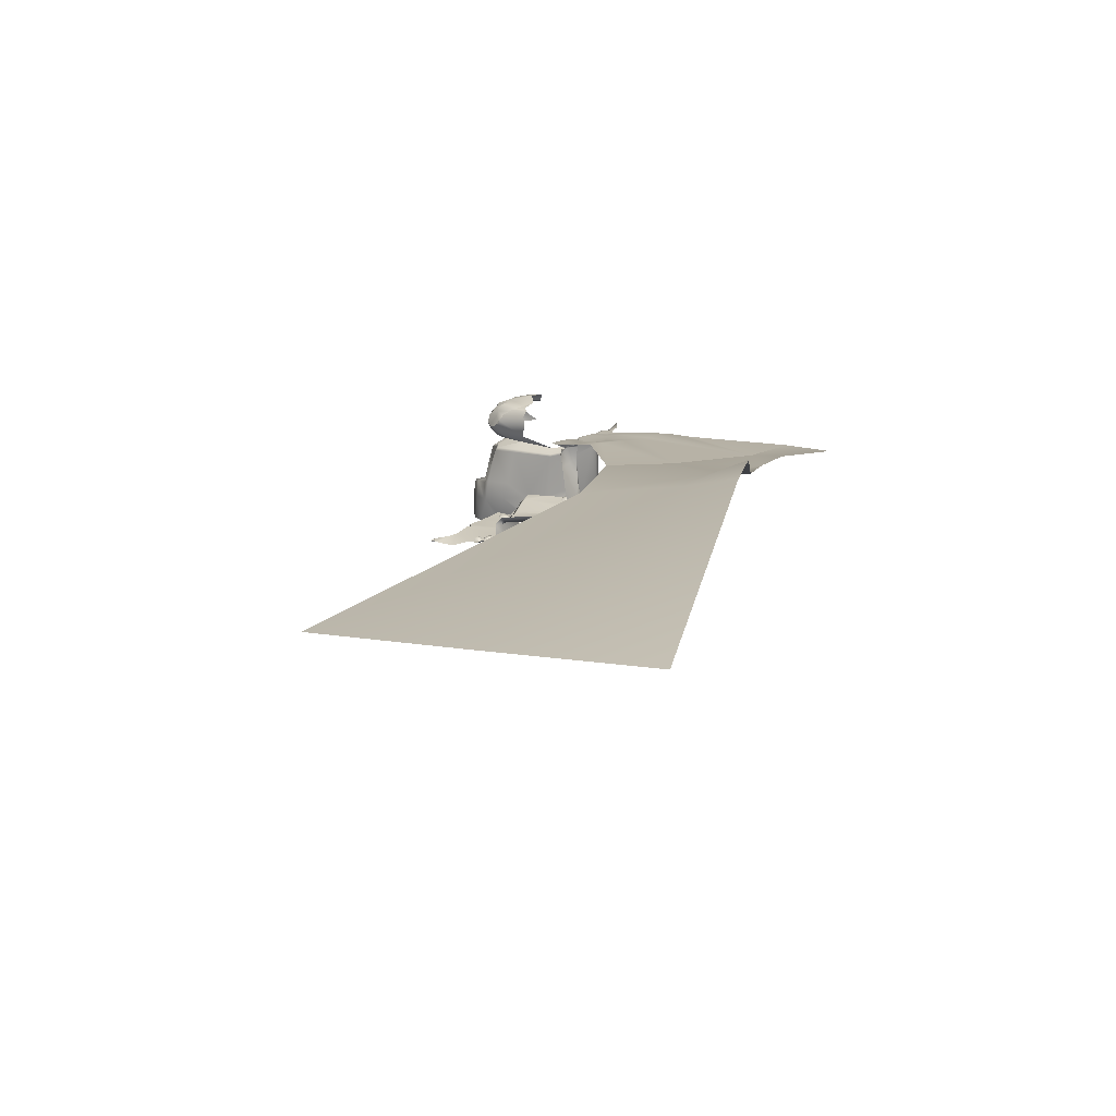
<metadata>
{"format":"obj","ext":"obj","renderer":"f3d","projection":"perspective","resolution":1024,"background":"white","views":[{"elev":20.0,"azim":124.7,"up":"+Y"}]}
</metadata>
<code>
g diancieGroundPath_geo
v -0.7187 1.347 -7.525
v -0.7262 1.329 -7.497
v -0.7717 1.367 -7.573
v -0.6752 1.329 -7.477
v -0.7016 1.297 -7.444
v -0.6342 1.266 -7.389
v -0.6613 1.235 -7.357
v -0.5957 1.2 -7.354
v -0.6241 1.183 -7.315
v -0.5889 1.159 -7.333
v -0.605 1.137 -7.292
v -0.605 1.137 -7.292
v -0.6249 1.099 -7.239
v -0.6241 1.183 -7.315
v -0.6709 1.094 -7.166
v -0.6696 1.225 -7.261
v -0.7091 1.127 -7.11
v -0.6613 1.235 -7.357
v -0.7682 1.197 -7.097
v -0.7086 1.271 -7.254
v -0.7016 1.297 -7.444
v -0.8155 1.282 -7.158
v -0.7391 1.311 -7.255
v -0.7262 1.329 -7.497
v -0.8258 1.333 -7.256
v -0.8869 1.311 -7.145
v -0.8806 1.36 -7.256
v -0.7773 1.342 -7.275
v -0.7717 1.367 -7.573
v -0.8112 1.355 -7.322
v -0.9579 1.318 -7.171
v -0.9518 1.298 -7.159
v -0.8288 1.379 -7.401
v -0.9752 1.304 -7.174
v -1.051 1.278 -7.155
v -1.074 1.337 -7.38
v -1.122 1.276 -7.178
v -1.153 1.307 -7.38
v -1.137 1.341 -7.551
v -1.113 1.359 -7.573
v -1.059 1.343 -7.365
v -1.071 1.348 -7.401
v -1.107 1.366 -7.577
v -1.046 1.416 -7.442
v -1.091 1.43 -7.592
v -0.9838 1.436 -7.539
v -0.9785 1.387 -7.32
v -0.8718 1.393 -7.632
v -0.7642 1.384 -7.645
v -0.7172 1.369 -7.636
v -0.7187 1.347 -7.525
v -0.6681 1.349 -7.679
v -0.6752 1.329 -7.477
v -0.6246 1.29 -7.672
v -0.6342 1.266 -7.389
v -0.5934 1.218 -7.703
v -0.5957 1.2 -7.354
v -0.5962 1.067 -7.689
v -0.5889 1.159 -7.333
v -0.6206 1.033 -7.374
v -0.605 1.137 -7.292
v -0.6249 1.099 -7.239
v -0.6888 0.9689 -7.6
v -0.6965 0.9621 -8.015
v -0.7806 0.9398 -7.345
v -0.6807 1.023 -7.237
v -0.6709 1.094 -7.166
v -0.731 0.983 -7.272
v -0.8082 0.9274 -7.277
v -0.7192 1.038 -7.152
v -0.7091 1.127 -7.11
v -0.7715 0.9667 -7.194
v -0.777 1.063 -7.073
v -0.7682 1.197 -7.097
v -0.8912 0.9221 -7.196
v -0.942 0.8703 -7.318
v -0.8628 0.9755 -7.113
v -0.8552 1.114 -7.073
v -1.024 0.9068 -7.194
v -1.081 0.8744 -7.36
v -0.9782 0.9933 -7.113
v -0.8869 1.311 -7.145
v -0.8155 1.282 -7.158
v -0.9594 1.119 -7.073
v -0.9518 1.298 -7.159
v -1.095 1.028 -7.113
v -1.119 0.9584 -7.196
v -1.053 1.156 -7.073
v -1.051 1.278 -7.155
v -1.193 1.093 -7.161
v -1.212 1.025 -7.253
v -1.16 1.194 -7.137
v -1.122 1.276 -7.178
v -1.205 1.222 -7.256
v -1.153 1.307 -7.38
v -1.226 1.135 -7.293
v -1.243 1.067 -7.42
v -0.8346 1.091 -8.567
v -0.7911 1.092 -8.648
v -0.7672 1.081 -8.623
v -0.8052 1.073 -8.557
v -0.7994 1.048 -8.38
v -0.7758 1.056 -8.549
v -0.7539 1.067 -8.617
v -0.7536 1.028 -8.4
v -0.6965 0.9621 -8.015
v -0.7536 0.6221 -8.46
v -0.7106 0.4938 -8.619
v -0.7011 0.4755 -8.595
v -0.5534 0.439 -8.058
v -0.7418 1.002 -8.41
v -0.5914 0.8998 -8.066
v -0.5202 0.4227 -7.814
v -0.6075 0.9227 -8.058
v -0.5534 0.8776 -7.595
v -0.5758 0.9068 -7.592
v -0.6888 0.9689 -7.6
v -0.5947 0.8764 -7.329
v -0.5705 0.8457 -7.317
v -0.4956 0.5107 -7.537
v -0.5165 0.3731 -7.765
v -0.4903 0.4951 -7.268
v -0.5205 0.4513 -7.196
v -0.4707 0.2647 -7.244
v -0.4996 0.2647 -7.19
v -0.5044 -0.0147 -7.147
v -0.4906 -0.005396 -7.355
v -0.4908 0.01749 -7.387
v -0.4805 0.1287 -7.398
v -0.4785 0.14 -7.412
v -0.4611 0.3339 -7.506
v -0.4981 0.1807 -7.809
v -0.4928 0.1407 -7.774
v -0.1661 1.27 -8.73
v -0.1523 1.268 -8.723
v -0.3123 1.223 -8.631
v -0.2355 1.204 -8.538
v -0.3243 1.182 -8.618
v -0.09319 1.23 -8.61
v -0.2516 1.169 -8.519
v -0.3027 1.05 -8.613
v -0.147 1.172 -8.52
v -0.2471 0.9931 -8.549
v -0.3125 0.7735 -8.632
v -0.1168 1.171 -8.544
v -0.07081 1.221 -8.614
v -0.1141 1.131 -8.536
v -0.1448 1.124 -8.52
v -0.1219 0.9908 -8.554
v -0.2338 0.6357 -8.668
v -0.05195 0.5869 -8.667
v -0.3236 0.482 -8.693
v -0.2283 0.4921 -8.698
v -0.03434 0.4845 -8.605
v -0.2255 0.4297 -8.623
v -0.07911 0.4269 -8.618
v -0.3258 0.4063 -8.657
v -0.4214 0.4498 -8.58
v -0.3125 0.7735 -8.632
v -0.398 1.039 -8.536
v -0.3027 1.05 -8.613
v -0.3243 1.182 -8.618
v -0.4096 1.24 -8.557
v -0.4795 0.474 -8.56
v -0.3123 1.223 -8.631
v -0.4191 1.05 -8.534
v -0.3135 1.247 -8.633
v -0.1661 1.27 -8.73
v -0.6176 1.1 -8.604
v -0.7106 0.4938 -8.619
v -0.1666 1.301 -8.731
v -0.1523 1.268 -8.723
v -0.6812 1.078 -8.611
v -0.7539 1.067 -8.617
v -0.684 1.087 -8.621
v -0.7672 1.081 -8.623
v -0.1407 1.301 -8.714
v -0.09319 1.23 -8.61
v -0.6271 1.106 -8.616
v -0.6971 1.092 -8.665
v -0.7911 1.092 -8.648
v -0.02026 1.273 -8.549
v -0.07081 1.221 -8.614
v -0.1148 1.329 -8.713
v 0.01596 1.308 -8.562
v 0.06374 1.398 -8.788
v 0.1565 1.367 -8.666
v 0.2483 1.376 -8.68
v -0.1624 1.32 -8.738
v -0.64 1.111 -8.659
v -0.3115 1.261 -8.64
v -0.4103 1.25 -8.566
v -0.6314 1.121 -8.659
v -0.6427 1.12 -8.669
v -0.6143 1.116 -8.616
v -0.6065 1.112 -8.601
v -0.4325 1.239 -8.553
v -0.4327 1.25 -8.563
v -0.4136 1.263 -8.617
v -0.5909 1.232 -8.616
v -0.5665 1.231 -8.592
v -0.5534 1.254 -8.599
v -0.6035 1.246 -8.653
v -0.5809 1.256 -8.62
v -0.5278 1.27 -8.628
v -0.57 1.273 -8.648
v -0.5975 1.262 -8.659
v -0.6105 1.26 -8.662
v -0.3505 1.371 -9.089
v -0.6867 1.265 -8.681
v -0.6078 1.27 -8.667
v -0.5871 1.279 -8.713
v -0.4071 1.383 -9.115
v -0.7003 1.1 -8.676
v -0.7946 1.108 -8.655
v -0.7287 1.261 -8.722
v -0.6862 1.287 -8.691
v -0.7315 1.28 -8.738
v -0.821 1.357 -8.799
v -0.6774 1.293 -8.719
v -0.7353 1.289 -8.776
v -0.7386 1.339 -8.863
v -0.6752 1.321 -8.849
v -0.6246 1.318 -8.885
v -0.599 1.281 -8.725
v -0.4596 1.391 -9.179
v -0.517 1.415 -9.303
v -0.4292 1.497 -9.744
v -0.474 1.492 -9.983
v -0.2974 1.503 -9.64
v 0.4083 1.735 -11.23
v -0.09068 1.737 -11.35
v -0.2094 1.482 -9.613
v -0.08892 1.489 -9.589
v 1.063 1.728 -10.72
v -0.2134 1.383 -9.072
v -0.2866 1.279 -8.711
v -0.01422 1.362 -8.944
v 0.3354 1.471 -9.106
v -0.08489 1.368 -9.034
v -0.02051 1.419 -9.185
v 0.1156 1.517 -9.493
v 0.5129 1.588 -9.491
v 1.472 1.719 -10.19
v 0.6163 1.579 -9.42
v 0.4641 1.491 -9.103
v 0.3741 1.422 -8.82
v 0.2461 1.422 -8.856
v 0.3175 1.375 -8.614
v 2.839 2.372 -12.48
v 6.578 2.232 -14.11
v 6.703 2.043 -12.49
v 2.602 2.094 -11.74
v 6.416 1.637 -10.47
v 2.184 2.323 -12.2
v 2.665 1.848 -10.68
v 2.104 2.066 -11.72
v 1.472 1.719 -10.19
v 1.992 2.125 -12.12
v 1.063 1.728 -10.72
v 1.77 1.999 -11.71
v 1.26 1.962 -11.83
v 0.4083 1.735 -11.23
v 0.9646 1.983 -11.88
v 0.1171 1.832 -11.95
v -1.048 0.8329 -7.239
v -1.081 0.8744 -7.36
v -0.942 0.8703 -7.318
v -0.8849 0.8648 -7.204
v -1.016 0.8082 -7.15
v -0.8082 0.9274 -7.277
v -0.8404 0.8281 -7.133
v -1.011 0.7941 -7.129
v -0.6898 0.8661 -7.207
v -0.7031 0.8776 -7.254
v -0.7806 0.9398 -7.345
v -0.5947 0.8764 -7.329
v -0.6888 0.9689 -7.6
v -0.6832 0.8522 -7.196
v -0.8392 0.8153 -7.122
v -0.8369 0.3922 -6.978
v -1.011 0.3824 -6.995
v -1.007 -0.01998 -6.849
v -0.8336 -0.01998 -6.832
v -0.6953 0.4473 -7.073
v -0.6706 0.2117 -6.92
v -0.6842 -0.01998 -6.905
v -0.5534 -0.01395 -7.033
v -0.6593 0.4176 -6.966
v -0.529 0.2647 -7.076
v -0.5499 0.4511 -7.082
v -0.6374 0.4697 -7.153
v -0.6261 0.4697 -7.197
v -0.6867 0.8532 -7.251
v -0.6898 0.8661 -7.207
v -0.7031 0.8776 -7.254
v -0.2366 0.02554 -7.368
v -0.4908 0.01749 -7.387
v -0.4805 0.1287 -7.398
v -0.2366 0.109 -7.368
v -0.236 0.1209 -7.382
v -0.4785 0.14 -7.412
v 0.01118 0.1191 -7.368
v 0.01118 0.002652 -7.368
v 0.008162 0.1307 -7.382
v -0.2984 0.1631 -7.828
v -0.4928 0.1407 -7.774
v -0.4981 0.1807 -7.809
v 0.03759 0.1053 -7.407
v -0.1005 0.1395 -7.898
v 0.08739 0.1138 -7.376
v 0.3052 0.02328 -7.399
v 0.04061 0.1163 -7.422
v 0.09216 0.1249 -7.391
v 0.1304 0.1093 -7.926
v -0.1055 0.1656 -7.931
v -0.3102 0.1971 -7.862
v 0.3052 0.09873 -7.399
v -0.3558 0.3651 -7.814
v -0.5165 0.3731 -7.765
v -0.5202 0.4227 -7.814
v 0.3004 0.11 -7.413
v 0.4093 0.08842 -7.351
v 0.4093 0.02353 -7.351
v -0.1246 0.3019 -7.879
v -0.3636 0.4108 -7.862
v -0.5534 0.439 -8.058
v 0.4126 0.09973 -7.366
v 0.4584 0.06528 -7.269
v 0.4584 0.02353 -7.269
v 0.4921 0.02956 -7.194
v 0.4918 0.06402 -7.234
v 0.4739 0.08162 -7.282
v 0.5346 0.06402 -7.228
v 0.5569 0.06477 -7.329
v 0.5419 0.05949 -7.519
v 0.4224 0.09671 -7.655
v 0.2589 0.102 -7.882
v 0.4362 0.1171 -7.792
v 0.3281 0.1176 -7.869
v 0.3955 0.1402 -7.88
v 0.436 0.1395 -7.837
v 0.4294 0.1644 -7.88
v 0.2627 0.1432 -7.922
v 0.1354 0.1279 -7.958
v 0.1938 0.2723 -7.866
v 0.1148 0.2564 -7.901
v 0.1578 0.3535 -7.922
v 0.1178 0.2929 -7.948
v -0.0107 0.4684 -8.575
v -0.1279 0.3429 -7.926
v -0.06427 0.4008 -8.575
v -0.2036 0.403 -8.582
v -0.3055 0.3847 -8.623
v -0.4171 0.4219 -8.528
v -0.4941 0.4362 -8.518
v -0.7011 0.4755 -8.595
v 0.3394 0.1221 -7.725
v 0.3525 0.09219 -7.761
v 0.3562 0.09219 -7.674
v 0.323 0.09219 -7.773
v 0.3401 0.1158 -7.675
v 0.3097 0.09219 -7.646
v 0.3152 0.1266 -7.737
v 0.2838 0.1297 -7.72
v 0.2564 0.09219 -7.748
v 0.2813 0.1176 -7.682
v 0.2559 0.09219 -7.683
v 0.3102 0.1121 -7.666
v -0.402 0.2353 -7.817
v -0.4644 0.1488 -7.89
v -0.3854 0.1485 -7.901
v -0.2861 0.146 -7.812
v -0.4574 0.2358 -7.82
v -0.5504 0.1478 -7.86
v -0.3399 0.1981 -7.735
v -0.2896 0.1427 -7.663
v -0.393 0.1417 -7.606
v -0.4081 0.2325 -7.688
v -0.4634 0.2328 -7.689
v -0.4815 0.1427 -7.631
v -0.5768 0.1458 -7.76
v -0.5195 0.2152 -7.808
v 0.2441 0.1209 -7.764
v 0.239 0.09571 -7.735
v 0.1757 0.09571 -7.768
v 0.2013 0.1349 -7.781
v 0.1618 0.09571 -7.835
v 0.281 0.1209 -7.795
v 0.3047 0.09571 -7.774
v 0.2566 0.1349 -7.831
v 0.3027 0.09571 -7.842
v 0.189 0.1279 -7.815
v 0.2114 0.09571 -7.89
v 0.2174 0.1279 -7.864
v -0.3399 0.1669 -7.625
v -0.3155 0.1478 -7.633
v -0.312 0.1392 -7.549
v -0.3331 0.1717 -7.559
v -0.3588 0.1357 -7.505
v -0.3693 0.1684 -7.632
v -0.3804 0.1508 -7.649
v -0.4023 0.1762 -7.574
v -0.4355 0.147 -7.6
v -0.3947 0.1676 -7.534
v -0.4196 0.1387 -7.523
v -0.3595 0.1649 -7.523
v 0.03734 0.1437 -7.886
v 0.03784 0.1153 -7.917
v 0.06651 0.1111 -7.863
v 0.01244 0.142 -7.9
v -0.001647 0.1211 -7.92
v -0.001395 0.141 -7.875
v -0.02403 0.1244 -7.887
v 0.01646 0.1417 -7.842
v -0.003407 0.1214 -7.823
v 0.05897 0.1359 -7.86
v 0.04312 0.1143 -7.818
v 0.04689 0.1349 -7.838
v -0.5565 0.4659 -8.334
v -0.56 0.4315 -8.356
v -0.5092 0.4229 -8.305
v -0.5366 0.4536 -8.308
v -0.5235 0.4272 -8.249
v -0.5539 0.4533 -8.266
v -0.5919 0.4405 -8.229
v -0.5814 0.4629 -8.259
v -0.647 0.4478 -8.295
v -0.5952 0.4795 -8.328
v -0.6153 0.4413 -8.351
v -0.6141 0.4813 -8.297
v -0.231 0.4315 -8.452
v -0.2499 0.3628 -8.422
v -0.3447 0.3958 -8.496
v -0.1626 0.4224 -8.472
v -0.144 0.3631 -8.454
v -0.1249 0.441 -8.541
v -0.09747 0.3897 -8.551
v -0.1787 0.4664 -8.576
v -0.151 0.4174 -8.621
v -0.2609 0.4755 -8.593
v -0.2979 0.4385 -8.642
v -0.2916 0.4435 -8.484
v -0.6644 0.5019 -8.508
v -0.7169 0.4664 -8.518
v -0.6651 0.4647 -8.612
v -0.6483 0.5024 -8.554
v -0.5625 0.4481 -8.576
v -0.6173 0.5004 -8.45
v -0.6591 0.4523 -8.418
v -0.5751 0.4991 -8.527
v -0.4657 0.4277 -8.462
v -0.5187 0.4795 -8.477
v -0.5399 0.4332 -8.381
v -0.5464 0.48 -8.418
g diancieGroundPath_geo_0
f 3 2 1
f 4 1 2
f 4 2 5
f 5 6 4
f 5 7 6
f 8 6 7
f 8 7 9
f 9 10 8
f 9 11 10
f 14 13 12
f 14 15 13
f 15 14 16
f 15 16 17
f 14 18 16
f 16 19 17
f 18 20 16
f 16 20 19
f 18 21 20
f 20 22 19
f 23 20 21
f 20 23 22
f 23 21 24
f 25 22 23
f 26 22 25
f 26 25 27
f 24 28 23
f 25 23 28
f 24 29 28
f 30 25 28
f 27 25 30
f 29 30 28
f 31 26 27
f 31 32 26
f 27 30 33
f 33 30 29
f 34 32 31
f 32 34 35
f 34 36 35
f 37 35 36
f 37 36 38
f 39 38 36
f 39 36 40
f 34 31 41
f 34 41 36
f 42 40 36
f 42 36 41
f 42 43 40
f 44 43 42
f 44 42 41
f 44 45 43
f 44 46 45
f 31 47 41
f 44 41 47
f 44 47 46
f 31 27 47
f 46 47 27
f 46 27 48
f 27 33 48
f 48 33 29
f 48 29 49
f 29 50 49
f 29 51 50
f 51 52 50
f 51 53 52
f 53 54 52
f 53 55 54
f 55 56 54
f 55 57 56
f 58 56 57
f 58 57 59
f 58 59 60
f 61 60 59
f 62 60 61
f 58 60 63
f 64 58 63
f 65 63 60
f 66 60 62
f 67 66 62
f 65 60 68
f 68 60 66
f 69 65 68
f 67 70 66
f 70 67 71
f 66 72 68
f 69 68 72
f 66 70 72
f 70 71 73
f 73 72 70
f 73 71 74
f 72 75 69
f 75 76 69
f 73 77 72
f 72 77 75
f 73 74 78
f 73 78 77
f 79 76 75
f 79 80 76
f 75 77 81
f 75 81 79
f 81 77 78
f 82 78 74
f 82 74 83
f 84 78 82
f 81 78 84
f 84 82 85
f 79 81 86
f 86 81 84
f 79 86 87
f 88 84 85
f 86 84 88
f 88 85 89
f 87 86 90
f 88 90 86
f 87 90 91
f 89 92 88
f 88 92 90
f 89 93 92
f 93 94 92
f 90 92 94
f 93 95 94
f 90 94 96
f 96 91 90
f 96 97 91
f 100 99 98
f 100 98 101
f 101 98 102
f 103 100 101
f 103 104 100
f 101 102 105
f 105 103 101
f 105 102 106
f 107 104 103
f 107 108 104
f 107 109 108
f 107 110 109
f 105 111 103
f 111 107 103
f 112 110 107
f 112 107 111
f 113 110 112
f 114 111 105
f 105 106 114
f 114 112 111
f 115 113 112
f 115 112 114
f 116 114 106
f 115 114 116
f 116 106 117
f 118 116 117
f 118 115 116
f 118 119 115
f 115 120 113
f 119 120 115
f 120 121 113
f 119 122 120
f 119 123 122
f 123 124 122
f 123 125 124
f 126 124 125
f 126 127 124
f 124 127 128
f 129 124 128
f 130 124 129
f 131 121 120
f 122 131 120
f 122 124 131
f 124 130 131
f 131 132 121
f 130 133 131
f 133 132 131
f 136 135 134
f 137 135 136
f 138 137 136
f 137 139 135
f 138 140 137
f 141 140 138
f 137 142 139
f 140 142 137
f 141 143 140
f 144 143 141
f 145 139 142
f 145 146 139
f 147 145 142
f 140 148 142
f 147 142 148
f 140 143 148
f 148 149 147
f 148 143 149
f 144 150 143
f 150 149 143
f 150 151 149
f 152 150 144
f 153 151 150
f 152 153 150
f 153 154 151
f 153 155 154
f 152 155 153
f 155 156 154
f 152 157 155
f 158 157 152
f 158 152 159
f 158 159 160
f 159 161 160
f 160 161 162
f 160 162 163
f 164 158 160
f 165 163 162
f 164 160 166
f 166 160 163
f 165 167 163
f 168 167 165
f 166 169 164
f 169 170 164
f 168 171 167
f 172 171 168
f 169 173 170
f 174 170 173
f 174 173 175
f 174 175 176
f 172 177 171
f 178 177 172
f 179 173 169
f 179 175 173
f 176 175 180
f 176 180 181
f 178 182 177
f 178 183 182
f 182 184 177
f 182 185 184
f 185 186 184
f 185 187 186
f 188 186 187
f 177 184 189
f 186 189 184
f 177 189 171
f 190 175 179
f 190 180 175
f 171 189 191
f 171 191 167
f 167 191 192
f 167 192 163
f 193 190 179
f 194 180 190
f 193 194 190
f 193 179 195
f 169 195 179
f 196 195 169
f 169 166 196
f 166 163 197
f 196 166 197
f 163 192 198
f 163 198 197
f 191 199 192
f 198 192 199
f 200 193 195
f 196 200 195
f 196 197 201
f 196 201 200
f 197 198 202
f 197 202 201
f 200 203 193
f 203 194 193
f 201 204 200
f 201 202 204
f 204 203 200
f 198 205 202
f 198 199 205
f 202 206 204
f 202 205 206
f 204 207 203
f 206 207 204
f 203 208 194
f 207 208 203
f 199 209 205
f 209 206 205
f 210 194 208
f 207 211 208
f 210 208 211
f 206 212 207
f 212 211 207
f 209 213 206
f 213 212 206
f 210 214 194
f 194 214 180
f 181 180 214
f 181 214 215
f 210 216 214
f 216 215 214
f 217 216 210
f 210 211 217
f 218 215 216
f 217 218 216
f 215 218 219
f 211 220 217
f 220 218 217
f 221 219 218
f 220 221 218
f 222 219 221
f 223 222 221
f 223 221 220
f 224 223 220
f 211 225 220
f 225 224 220
f 212 225 211
f 226 224 225
f 212 226 225
f 226 227 224
f 213 226 212
f 228 227 226
f 228 229 227
f 230 226 213
f 230 228 226
f 231 229 228
f 230 231 228
f 231 232 229
f 233 230 213
f 233 231 230
f 233 213 209
f 234 231 233
f 235 231 234
f 236 233 209
f 236 234 233
f 199 236 209
f 237 236 199
f 191 237 199
f 189 237 191
f 189 238 237
f 186 238 189
f 239 238 186
f 237 240 236
f 238 240 237
f 240 241 236
f 238 241 240
f 241 234 236
f 238 239 241
f 241 242 234
f 242 235 234
f 239 242 241
f 243 235 242
f 239 243 242
f 244 235 243
f 244 243 245
f 246 245 243
f 246 243 239
f 247 246 239
f 248 239 186
f 247 239 248
f 188 248 186
f 188 247 248
f 188 249 247
f 252 251 250
f 252 250 253
f 253 254 252
f 255 253 250
f 253 256 254
f 255 257 253
f 257 256 253
f 257 258 256
f 259 257 255
f 260 258 257
f 259 261 257
f 260 257 261
f 261 259 262
f 261 262 260
f 263 260 262
f 263 262 264
f 263 264 265
f 263 265 232
g diancieGroundPath_geo_1
f 268 267 266
f 268 266 269
f 269 266 270
f 271 268 269
f 269 270 272
f 271 269 272
f 273 272 270
f 271 272 274
f 271 274 275
f 275 276 271
f 275 277 276
f 276 277 278
f 272 279 274
f 273 280 272
f 272 280 279
f 273 281 280
f 273 282 281
f 283 281 282
f 283 284 281
f 280 285 279
f 280 281 285
f 281 284 286
f 284 287 286
f 286 287 288
f 281 286 289
f 281 289 285
f 286 288 290
f 289 286 290
f 290 288 126
f 290 126 125
f 289 290 291
f 291 290 125
f 285 289 291
f 291 125 123
f 285 291 292
f 292 291 123
f 279 285 292
f 292 123 293
f 279 292 293
f 293 123 119
f 279 293 294
f 293 119 294
f 295 279 294
f 294 119 118
f 295 294 296
f 294 118 296
f 299 298 297
f 299 297 300
f 299 300 301
f 299 301 302
f 297 303 300
f 297 304 303
f 300 303 305
f 300 305 301
f 302 301 306
f 302 306 307
f 308 307 306
f 309 303 304
f 309 305 303
f 301 305 310
f 301 310 306
f 311 309 304
f 311 304 312
f 309 313 305
f 310 305 313
f 309 314 313
f 309 311 314
f 310 313 314
f 314 315 310
f 306 310 316
f 316 310 315
f 308 306 317
f 306 316 317
f 311 312 318
f 318 314 311
f 308 317 319
f 308 319 320
f 321 320 319
f 314 322 315
f 318 322 314
f 312 323 318
f 312 324 323
f 317 316 325
f 317 325 319
f 321 319 326
f 327 321 326
f 318 328 322
f 318 323 328
f 324 329 323
f 324 330 329
f 330 331 329
f 332 329 331
f 323 329 333
f 332 333 329
f 323 333 328
f 334 333 332
f 334 335 333
f 335 328 333
f 335 336 328
f 336 322 328
f 336 337 322
f 337 315 322
f 337 338 315
f 339 338 337
f 339 340 338
f 341 340 339
f 341 339 342
f 341 342 343
f 344 315 338
f 344 345 315
f 316 315 345
f 345 344 346
f 316 345 347
f 345 346 347
f 347 346 348
f 316 347 325
f 347 348 349
f 325 347 349
f 349 348 350
f 325 349 351
f 319 325 351
f 319 351 326
f 349 350 352
f 353 349 352
f 351 349 353
f 350 156 352
f 353 352 156
f 350 154 156
f 353 156 155
f 354 353 155
f 351 353 354
f 354 155 157
f 158 354 157
f 355 351 354
f 158 355 354
f 355 326 351
f 164 355 158
f 356 326 355
f 164 356 355
f 356 327 326
f 356 357 327
f 164 357 356
f 164 170 357
f 360 359 358
f 359 361 358
f 362 360 358
f 363 360 362
f 361 364 358
f 358 364 362
f 364 361 365
f 364 365 362
f 361 366 365
f 365 366 367
f 362 365 367
f 366 368 367
f 368 363 369
f 369 363 362
f 369 362 367
f 367 368 369
f 372 371 370
f 372 370 373
f 371 374 370
f 371 375 374
f 370 376 373
f 373 376 377
f 377 376 378
f 370 379 376
f 376 379 378
f 379 370 374
f 378 379 380
f 380 379 374
f 381 378 380
f 381 380 382
f 375 382 383
f 375 383 374
f 380 383 382
f 374 383 380
f 386 385 384
f 387 386 384
f 386 387 388
f 389 384 385
f 390 389 385
f 389 391 384
f 391 389 390
f 391 387 384
f 392 391 390
f 387 393 388
f 387 391 393
f 394 388 393
f 392 394 395
f 391 392 395
f 391 395 393
f 395 394 393
f 398 397 396
f 399 398 396
f 400 398 399
f 396 397 401
f 399 396 401
f 397 402 401
f 401 402 403
f 403 399 401
f 402 404 403
f 403 404 405
f 399 403 405
f 404 406 405
f 406 400 407
f 407 400 399
f 407 399 405
f 405 406 407
f 410 409 408
f 408 409 411
f 409 412 411
f 411 412 413
f 408 411 413
f 412 414 413
f 413 414 415
f 415 408 413
f 414 416 415
f 417 410 408
f 408 415 417
f 418 410 417
f 416 418 419
f 415 416 419
f 415 419 417
f 419 418 417
f 422 421 420
f 423 422 420
f 422 423 424
f 423 425 424
f 423 420 425
f 426 424 425
f 427 426 425
f 420 427 425
f 428 426 427
f 420 421 429
f 427 420 429
f 421 430 429
f 428 431 430
f 431 428 427
f 431 427 429
f 431 429 430
f 434 433 432
f 432 433 435
f 433 436 435
f 437 435 436
f 438 437 436
f 437 439 435
f 437 438 439
f 439 432 435
f 438 440 439
f 439 440 441
f 432 439 441
f 440 442 441
f 443 434 432
f 443 432 441
f 442 434 443
f 441 442 443
f 446 445 444
f 447 446 444
f 448 446 447
f 444 445 449
f 447 444 449
f 445 450 449
f 451 448 447
f 451 447 449
f 452 448 451
f 453 452 451
f 451 449 453
f 454 452 453
f 450 454 455
f 449 450 455
f 449 455 453
f 455 454 453

</code>
